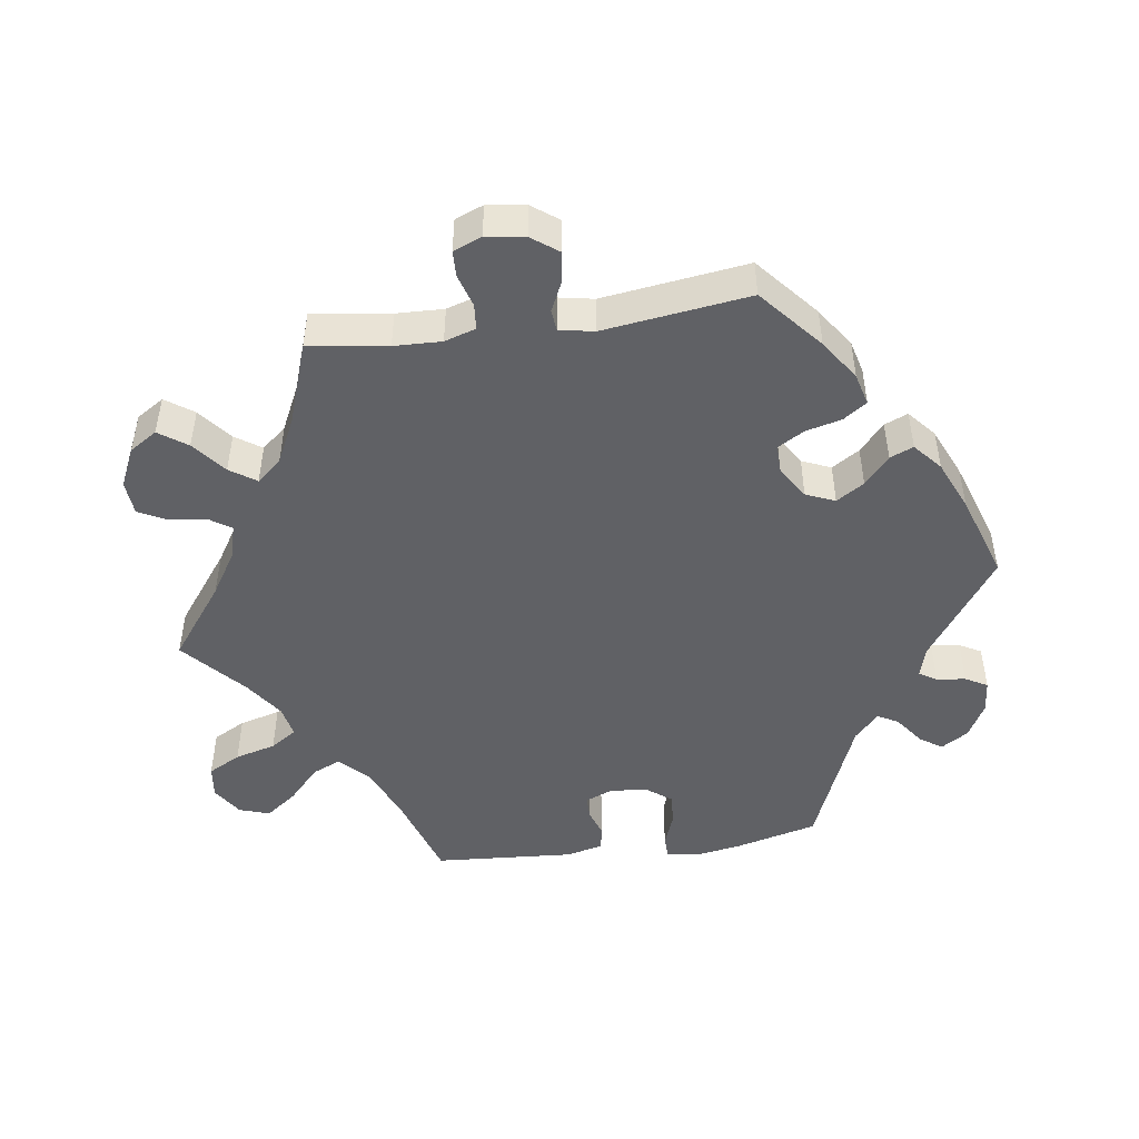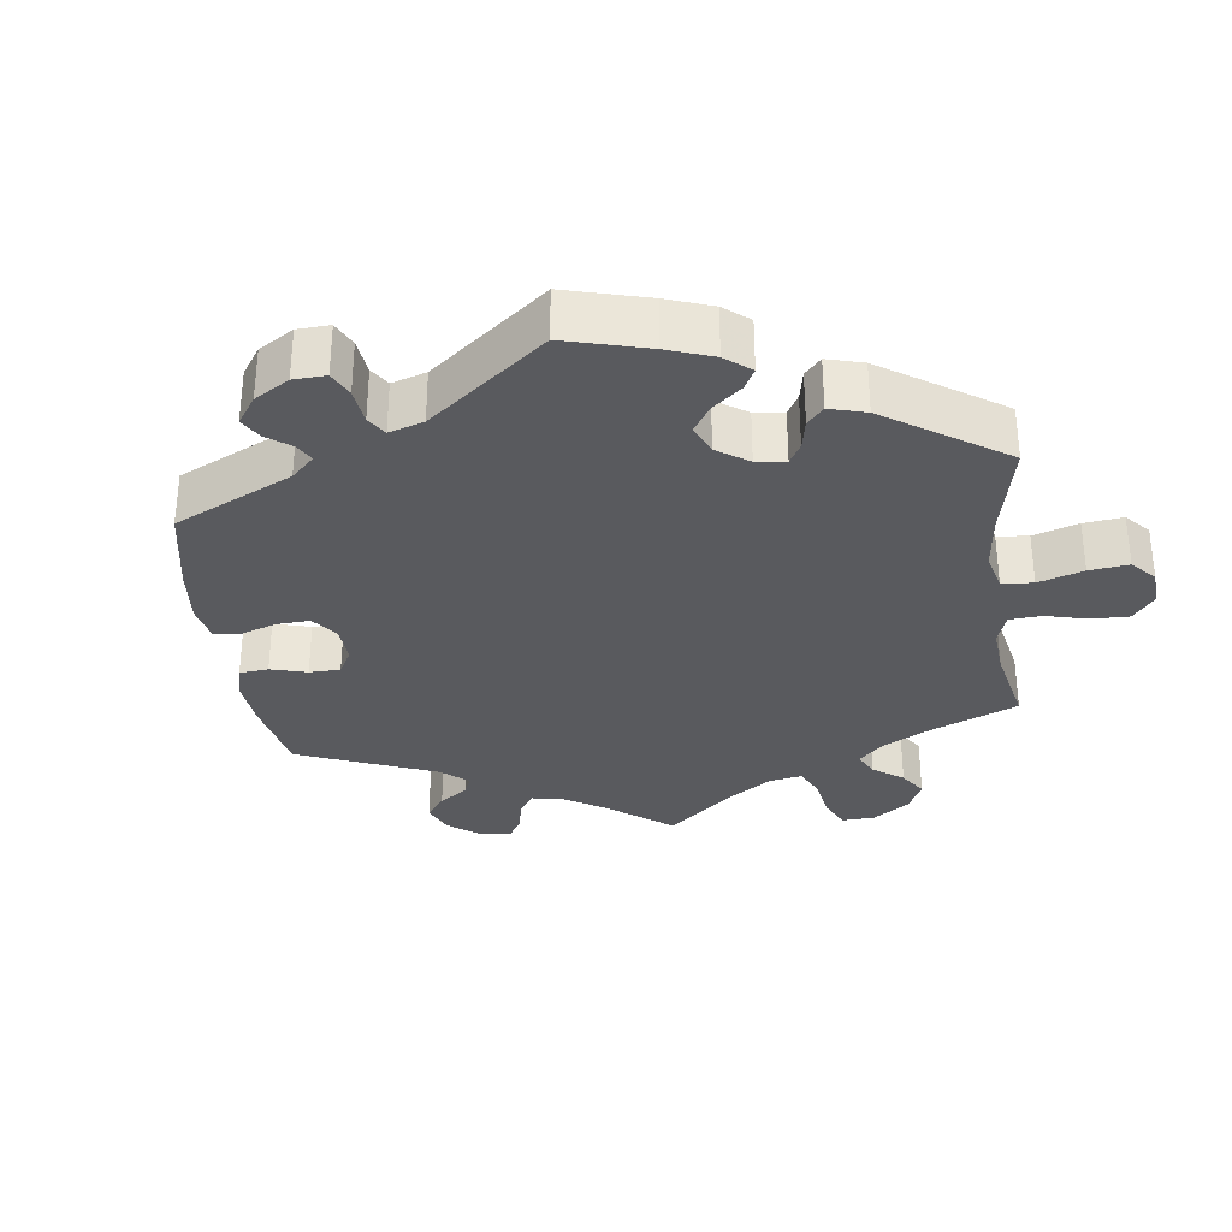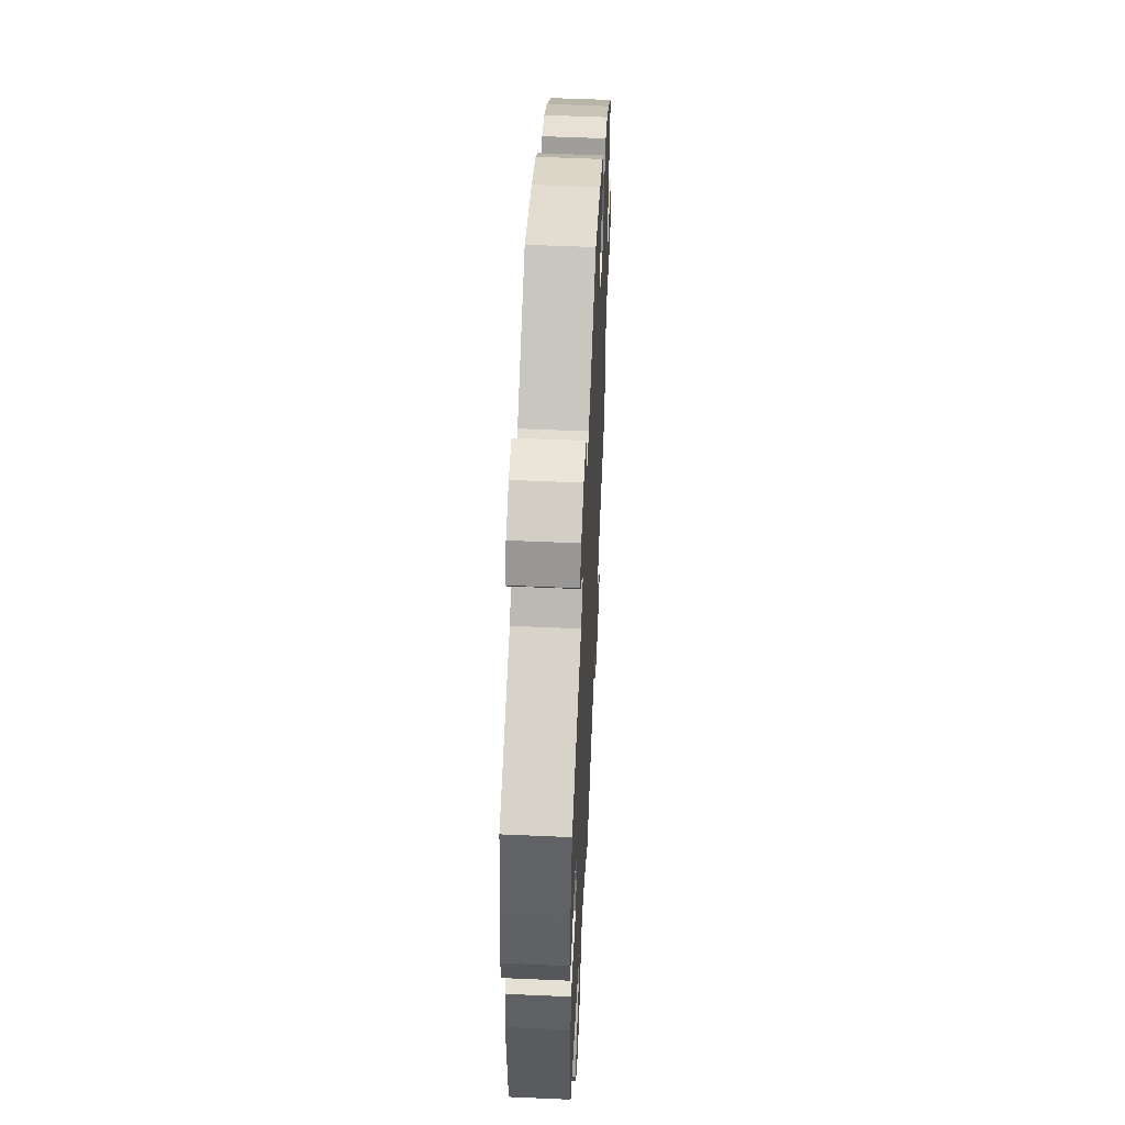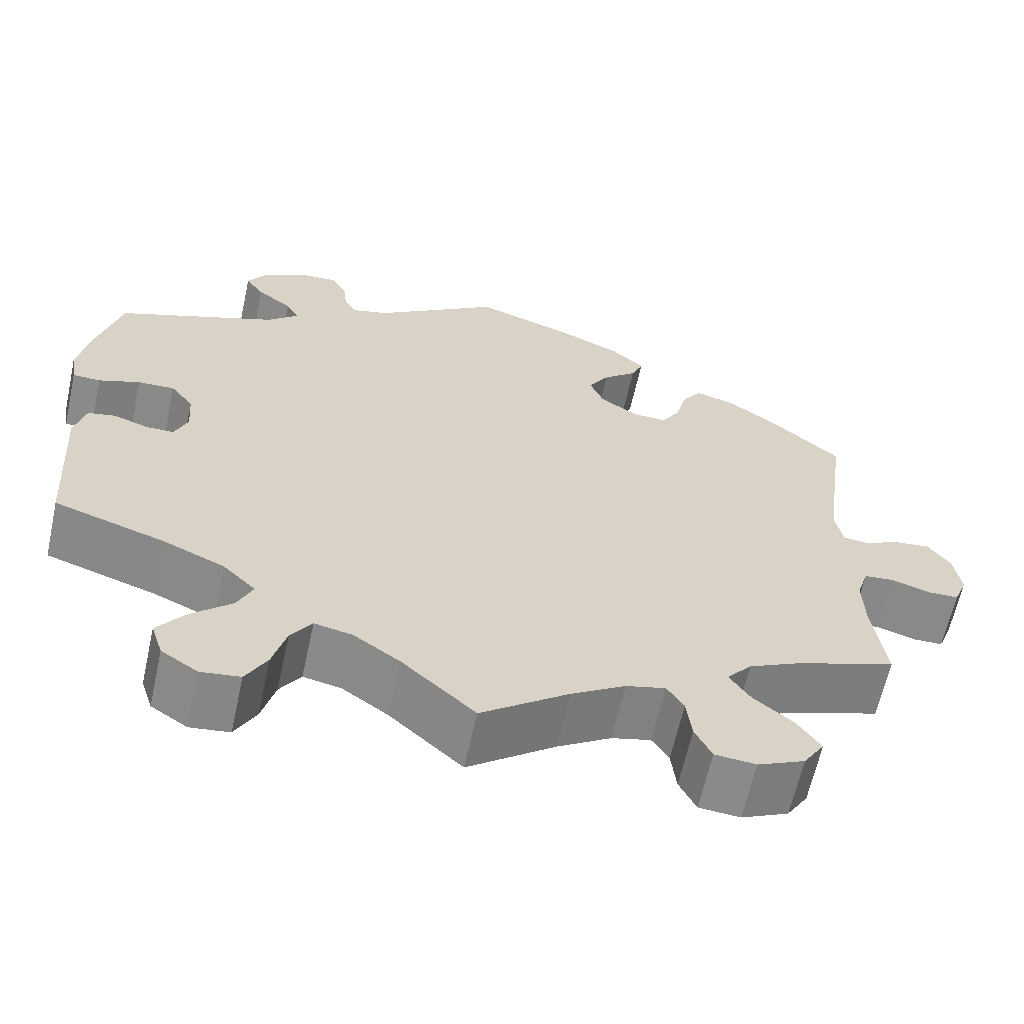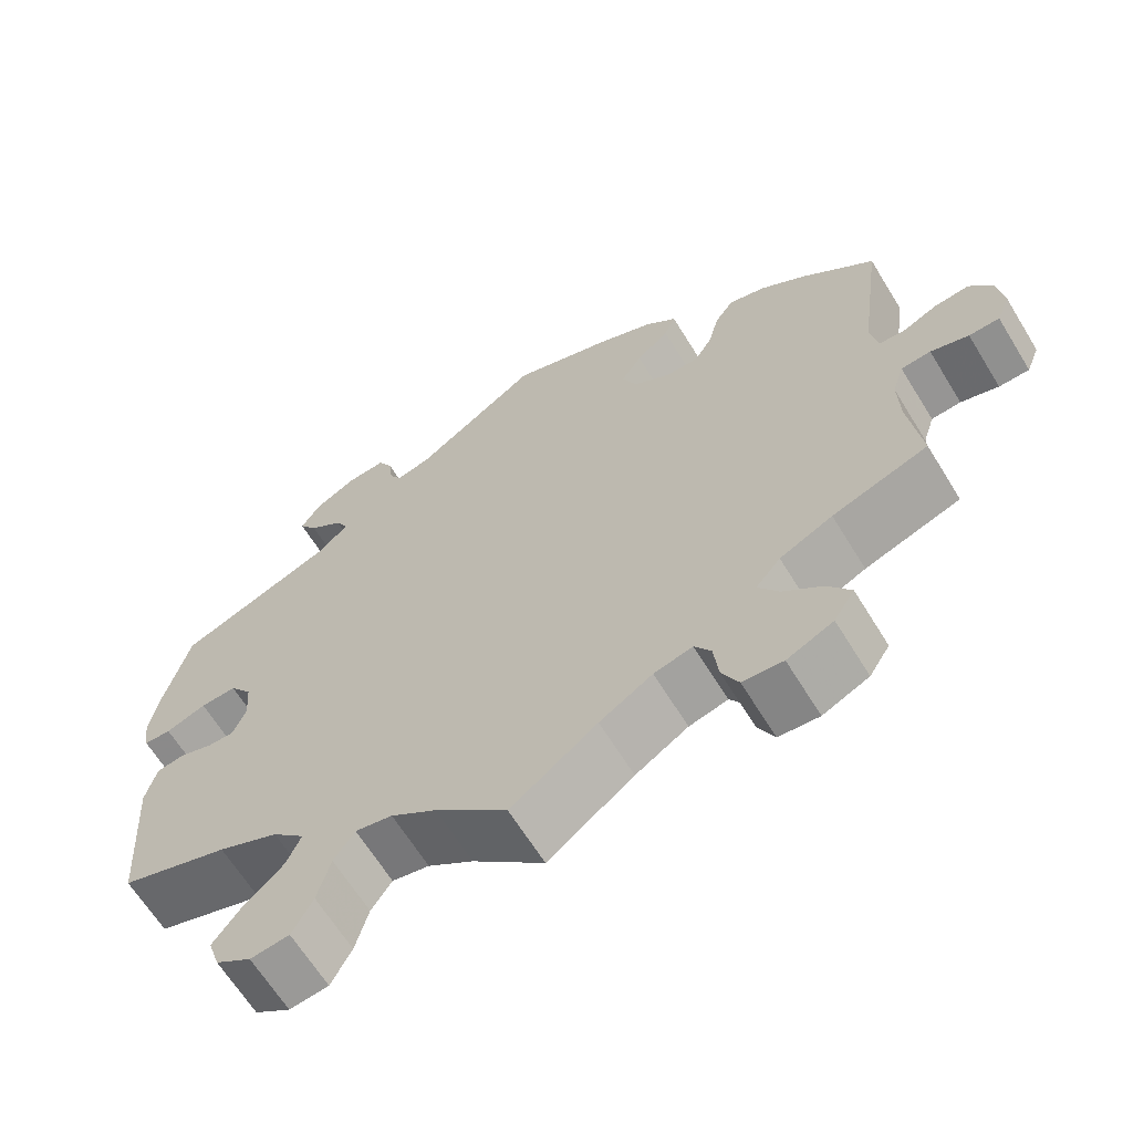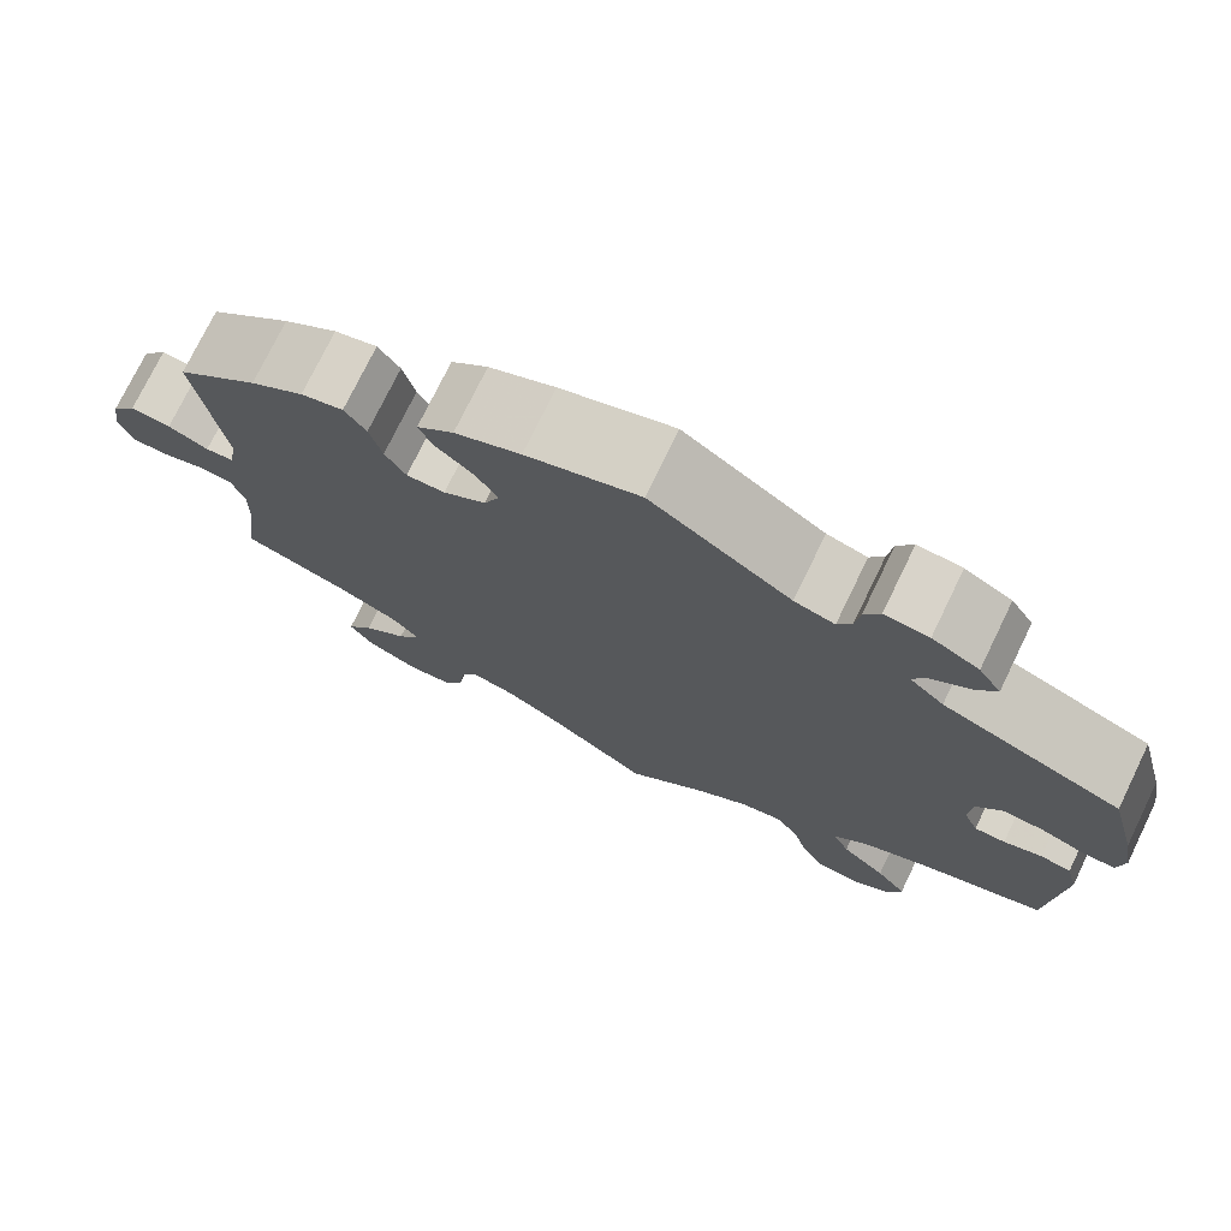
<metadata>
{"format":"obj","ext":"obj","renderer":"f3d","projection":"perspective","resolution":1024,"background":"white","views":[{"elev":-47.8,"azim":-82.1,"up":"+Y"},{"elev":-31.8,"azim":67.7,"up":"+Y"},{"elev":53.8,"azim":92.7,"up":"+Z"},{"elev":-63.3,"azim":167.6,"up":"+Z"},{"elev":-64.7,"azim":-148.5,"up":"+Z"},{"elev":75.0,"azim":25.9,"up":"+Z"}]}
</metadata>
<code>
v 0.53 0.07 0.174
v 0.542 0.07 0.107
v 0.535 0.07 0.062
v 0.502 0.07 0.061
v 0.453 0.07 0.079
v 0.409 0.07 0.081
v 0.382 0.07 0.045
v 0.378 0.07 -0.008
v 0.394 0.07 -0.046
v 0.427 0.07 -0.046
v 0.468 0.07 -0.032
v 0.501 0.07 -0.039
v 0.514 0.07 -0.09
v 0.501 0.07 -0.289
v 0.37 0.07 -0.331
v 0.297 0.07 -0.363
v 0.258 0.07 -0.401
v 0.276 0.07 -0.441
v 0.324 0.07 -0.485
v 0.357 0.07 -0.529
v 0.343 0.07 -0.572
v 0.3 0.07 -0.6
v 0.253 0.07 -0.594
v 0.228 0.07 -0.548
v 0.212 0.07 -0.49
v 0.187 0.07 -0.453
v 0.142 0.07 -0.462
v 0.087 0.07 -0.5
v 0 0.07 -0.578
v -0.104 0.07 -0.5
v -0.168 0.07 -0.46
v -0.215 0.07 -0.448
v -0.235 0.07 -0.479
v -0.241 0.07 -0.531
v -0.261 0.07 -0.571
v -0.31 0.07 -0.575
v -0.366 0.07 -0.549
v -0.391 0.07 -0.51
v -0.363 0.07 -0.47
v -0.316 0.07 -0.432
v -0.291 0.07 -0.395
v -0.321 0.07 -0.36
v -0.385 0.07 -0.329
v -0.501 0.07 -0.289
v -0.486 0.07 -0.178
v -0.484 0.07 -0.111
v -0.498 0.07 -0.067
v -0.534 0.07 -0.064
v -0.58 0.07 -0.078
v -0.617 0.07 -0.077
v -0.633 0.07 -0.037
v -0.625 0.07 0.018
v -0.598 0.07 0.055
v -0.555 0.07 0.05
v -0.512 0.07 0.03
v -0.482 0.07 0.033
v -0.473 0.07 0.082
v -0.501 0.07 0.288
v -0.414 0.07 0.363
v -0.357 0.07 0.402
v -0.312 0.07 0.414
v -0.289 0.07 0.381
v -0.276 0.07 0.33
v -0.254 0.07 0.293
v -0.213 0.07 0.294
v -0.168 0.07 0.323
v -0.151 0.07 0.364
v -0.176 0.07 0.403
v -0.216 0.07 0.438
v -0.23 0.07 0.471
v -0.191 0.07 0.505
v -0.121 0.07 0.536
v 0 0.07 0.577
v 0.149 0.07 0.474
v 0.192 0.07 0.462
v 0.207 0.07 0.487
v 0.212 0.07 0.528
v 0.229 0.07 0.559
v 0.276 0.07 0.555
v 0.326 0.07 0.528
v 0.35 0.07 0.49
v 0.328 0.07 0.458
v 0.287 0.07 0.428
v 0.272 0.07 0.399
v 0.309 0.07 0.365
v 0.5 0.07 0.289
v 0.53 0 0.174
v 0.542 0 0.107
v 0.535 0 0.062
v 0.502 0 0.061
v 0.453 0 0.079
v 0.409 0 0.081
v 0.382 0 0.045
v 0.378 0 -0.008
v 0.394 0 -0.046
v 0.427 0 -0.046
v 0.468 0 -0.032
v 0.501 0 -0.039
v 0.514 0 -0.09
v 0.501 0 -0.289
v 0.37 0 -0.331
v 0.297 0 -0.363
v 0.258 0 -0.401
v 0.276 0 -0.441
v 0.324 0 -0.485
v 0.357 0 -0.529
v 0.343 0 -0.572
v 0.3 0 -0.6
v 0.253 0 -0.594
v 0.228 0 -0.548
v 0.212 0 -0.49
v 0.187 0 -0.453
v 0.142 0 -0.462
v 0.087 0 -0.5
v 0 0 -0.578
v -0.104 0 -0.5
v -0.168 0 -0.46
v -0.215 0 -0.448
v -0.235 0 -0.479
v -0.241 0 -0.531
v -0.261 0 -0.571
v -0.31 0 -0.575
v -0.366 0 -0.549
v -0.391 0 -0.51
v -0.363 0 -0.47
v -0.316 0 -0.432
v -0.291 0 -0.395
v -0.321 0 -0.36
v -0.385 0 -0.329
v -0.501 0 -0.289
v -0.486 0 -0.178
v -0.484 0 -0.111
v -0.498 0 -0.067
v -0.534 0 -0.064
v -0.58 0 -0.078
v -0.617 0 -0.077
v -0.633 0 -0.037
v -0.625 0 0.018
v -0.598 0 0.055
v -0.555 0 0.05
v -0.512 0 0.03
v -0.482 0 0.033
v -0.473 0 0.082
v -0.501 0 0.288
v -0.414 0 0.363
v -0.357 0 0.402
v -0.312 0 0.414
v -0.289 0 0.381
v -0.276 0 0.33
v -0.254 0 0.293
v -0.213 0 0.294
v -0.168 0 0.323
v -0.151 0 0.364
v -0.176 0 0.403
v -0.216 0 0.438
v -0.23 0 0.471
v -0.191 0 0.505
v -0.121 0 0.536
v 0 0 0.577
v 0.149 0 0.474
v 0.192 0 0.462
v 0.207 0 0.487
v 0.212 0 0.528
v 0.229 0 0.559
v 0.276 0 0.555
v 0.326 0 0.528
v 0.35 0 0.49
v 0.328 0 0.458
v 0.287 0 0.428
v 0.272 0 0.399
v 0.309 0 0.365
v 0.5 0 0.289
f 85 86 1 2
f 84 85 2 3
f 80 81 82 83
f 80 83 84
f 79 80 84
f 76 77 78 79
f 75 76 79 84
f 74 75 84 3
f 68 69 70 71
f 67 68 71 72
f 60 61 62 63
f 60 63 64
f 57 58 59 60
f 56 57 60 64
f 52 53 54 55
f 52 55 56
f 51 52 56
f 48 49 50 51
f 47 48 51 56
f 46 47 56 64
f 43 44 45
f 42 43 45 46
f 41 42 46 64
f 37 38 39 40
f 37 40 41
f 36 37 41
f 33 34 35 36
f 32 33 36 41
f 31 32 41 64
f 28 29 30
f 27 28 30 31
f 26 27 31 64
f 22 23 24 25
f 18 19 20 21
f 18 21 22 25
f 12 13 14 15
f 10 11 12 15
f 9 10 15 16
f 8 9 16 17
f 74 3 4 5
f 74 5 6
f 67 72 73 74
f 66 67 74 6
f 65 66 6 7
f 17 18 25 26
f 17 26 64 65
f 7 8 17 65
f 88 87 172 171
f 89 88 171 170
f 169 168 167 166
f 170 169 166
f 170 166 165
f 165 164 163 162
f 170 165 162 161
f 89 170 161 160
f 157 156 155 154
f 158 157 154 153
f 149 148 147 146
f 150 149 146
f 146 145 144 143
f 150 146 143 142
f 141 140 139 138
f 142 141 138
f 142 138 137
f 137 136 135 134
f 142 137 134 133
f 150 142 133 132
f 131 130 129
f 132 131 129 128
f 150 132 128 127
f 126 125 124 123
f 127 126 123
f 127 123 122
f 122 121 120 119
f 127 122 119 118
f 150 127 118 117
f 116 115 114
f 117 116 114 113
f 150 117 113 112
f 111 110 109 108
f 107 106 105 104
f 111 108 107 104
f 101 100 99 98
f 101 98 97 96
f 102 101 96 95
f 103 102 95 94
f 91 90 89 160
f 92 91 160
f 160 159 158 153
f 92 160 153 152
f 93 92 152 151
f 112 111 104 103
f 151 150 112 103
f 151 103 94 93
f 1 87 88 2
f 2 88 89 3
f 3 89 90 4
f 4 90 91 5
f 5 91 92 6
f 6 92 93 7
f 7 93 94 8
f 8 94 95 9
f 9 95 96 10
f 10 96 97 11
f 11 97 98 12
f 12 98 99 13
f 13 99 100 14
f 14 100 101 15
f 15 101 102 16
f 16 102 103 17
f 17 103 104 18
f 18 104 105 19
f 19 105 106 20
f 20 106 107 21
f 21 107 108 22
f 22 108 109 23
f 23 109 110 24
f 24 110 111 25
f 25 111 112 26
f 26 112 113 27
f 27 113 114 28
f 28 114 115 29
f 29 115 116 30
f 30 116 117 31
f 31 117 118 32
f 32 118 119 33
f 33 119 120 34
f 34 120 121 35
f 35 121 122 36
f 36 122 123 37
f 37 123 124 38
f 38 124 125 39
f 39 125 126 40
f 40 126 127 41
f 41 127 128 42
f 42 128 129 43
f 43 129 130 44
f 44 130 131 45
f 45 131 132 46
f 46 132 133 47
f 47 133 134 48
f 48 134 135 49
f 49 135 136 50
f 50 136 137 51
f 51 137 138 52
f 52 138 139 53
f 53 139 140 54
f 54 140 141 55
f 55 141 142 56
f 56 142 143 57
f 57 143 144 58
f 58 144 145 59
f 59 145 146 60
f 60 146 147 61
f 61 147 148 62
f 62 148 149 63
f 63 149 150 64
f 64 150 151 65
f 65 151 152 66
f 66 152 153 67
f 67 153 154 68
f 68 154 155 69
f 69 155 156 70
f 70 156 157 71
f 71 157 158 72
f 72 158 159 73
f 73 159 160 74
f 74 160 161 75
f 75 161 162 76
f 76 162 163 77
f 77 163 164 78
f 78 164 165 79
f 79 165 166 80
f 80 166 167 81
f 81 167 168 82
f 82 168 169 83
f 83 169 170 84
f 84 170 171 85
f 85 171 172 86
f 86 172 87 1

</code>
